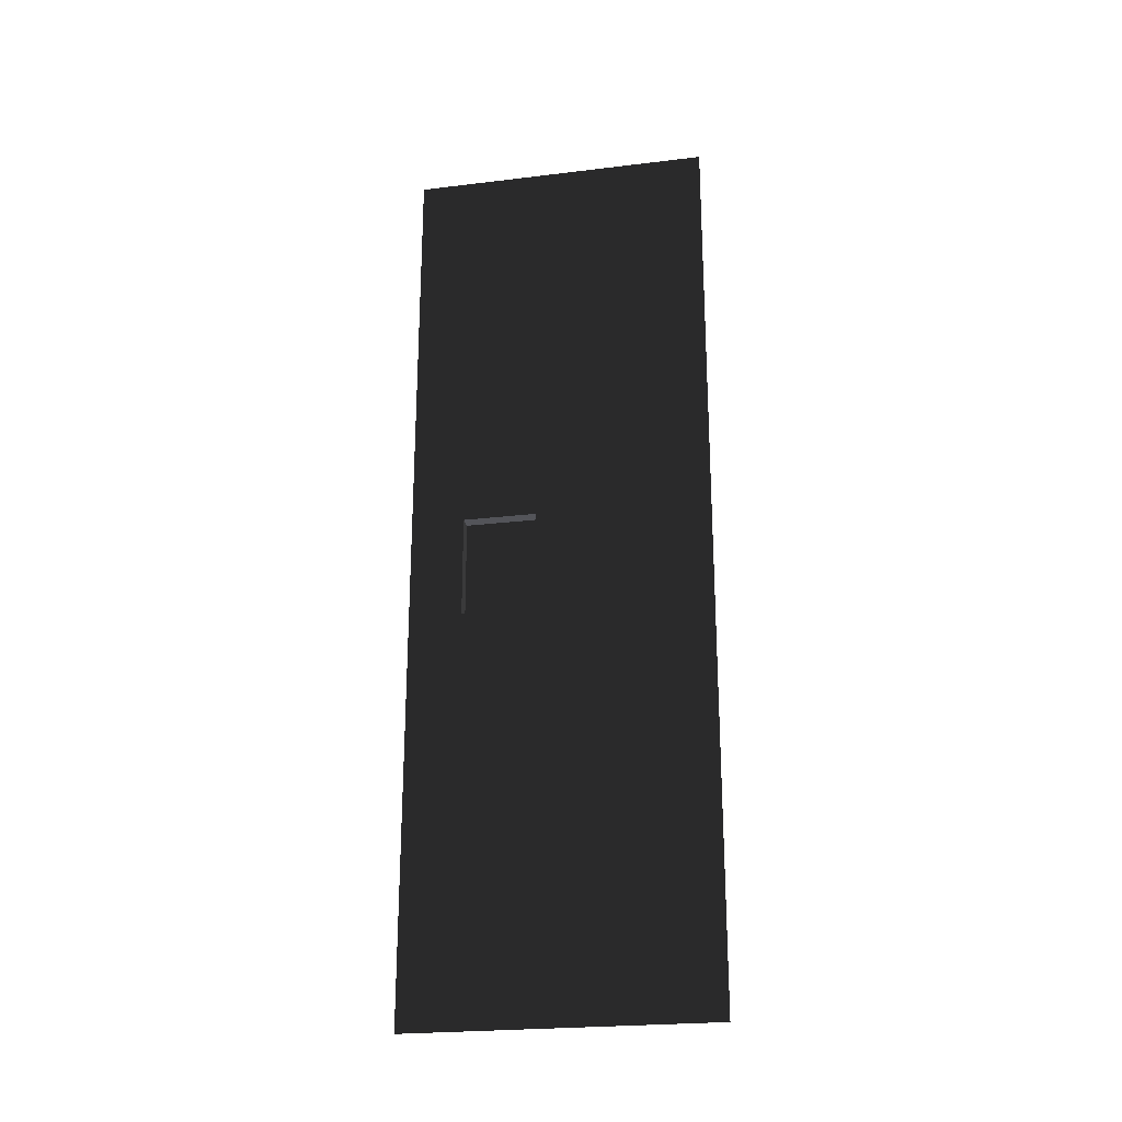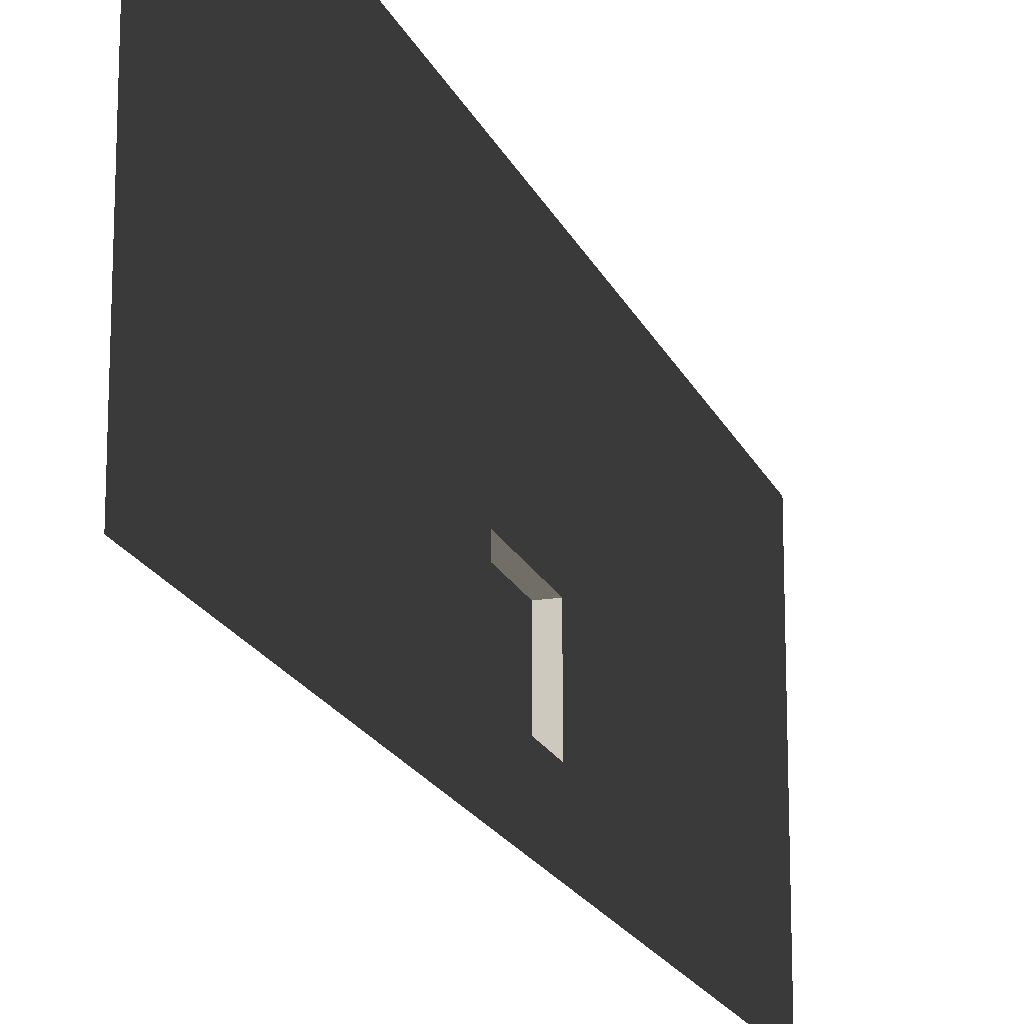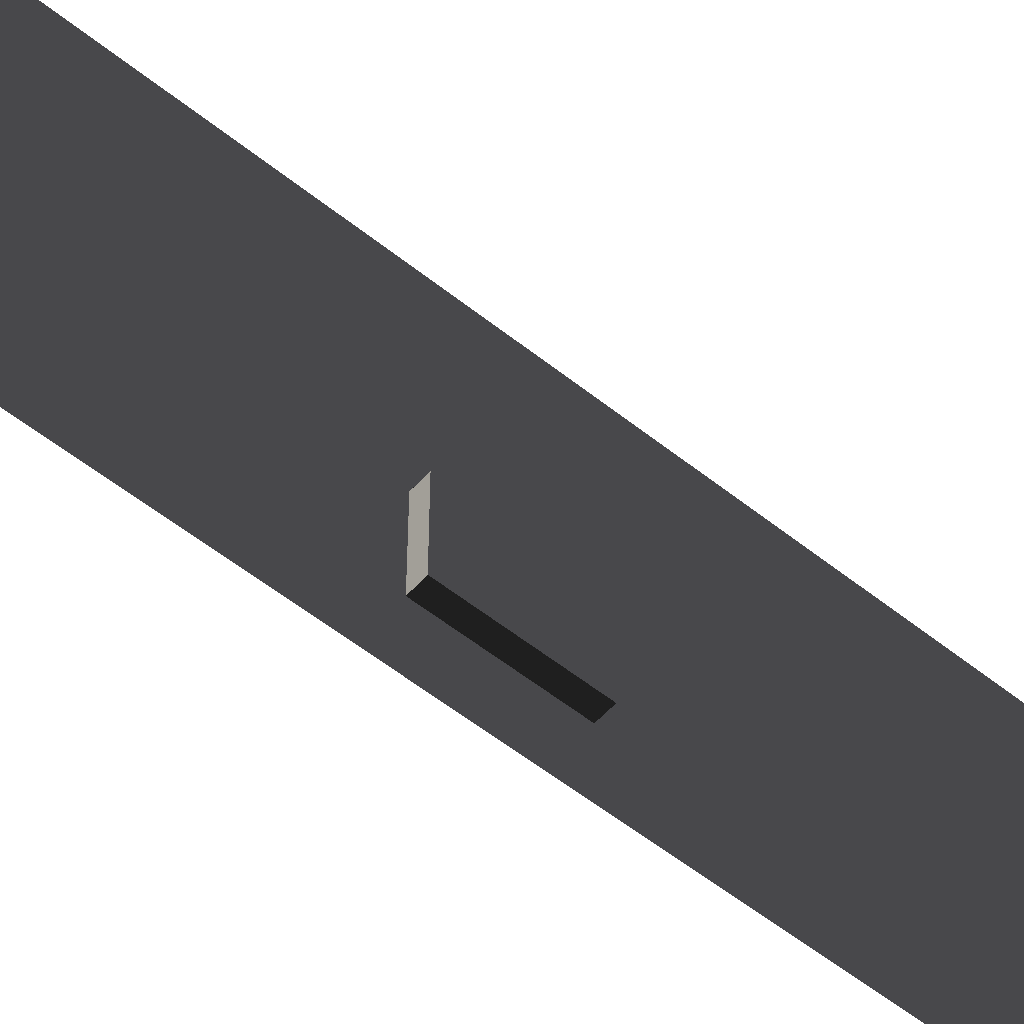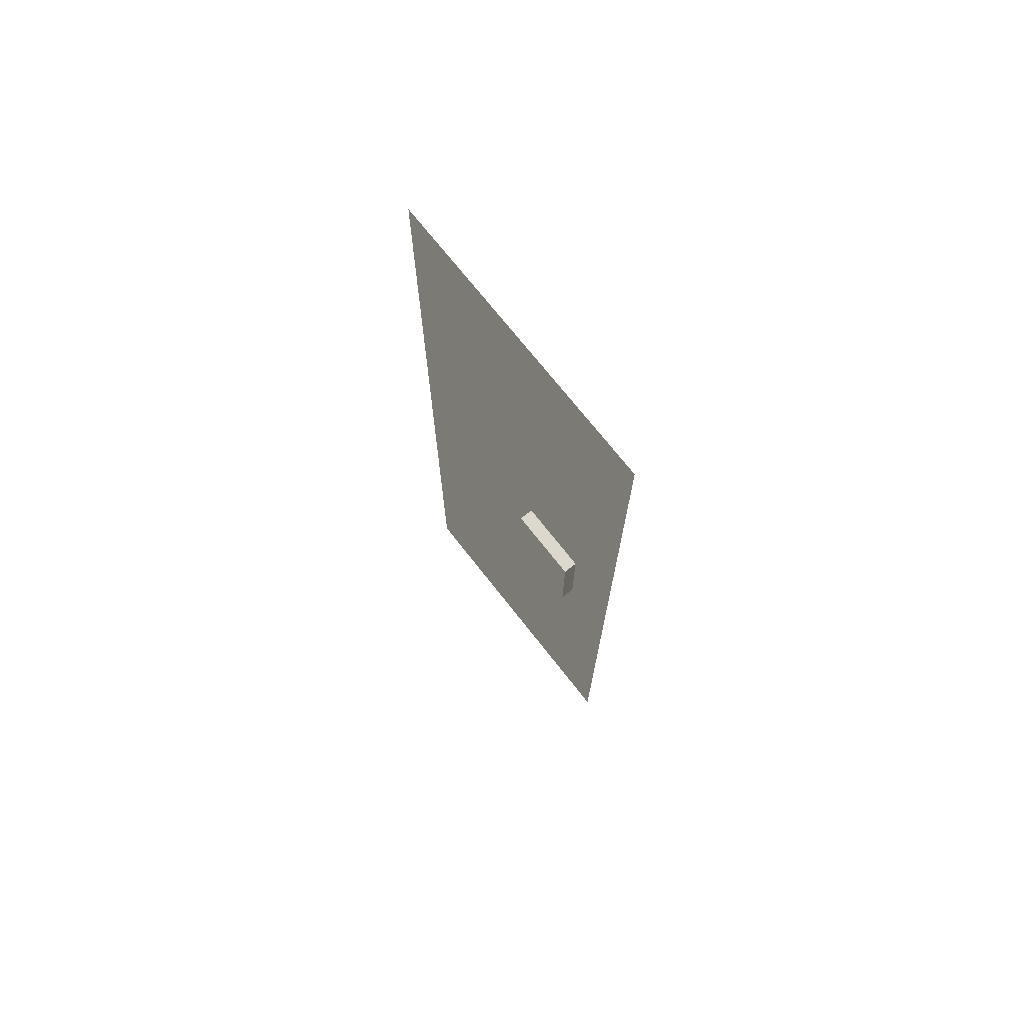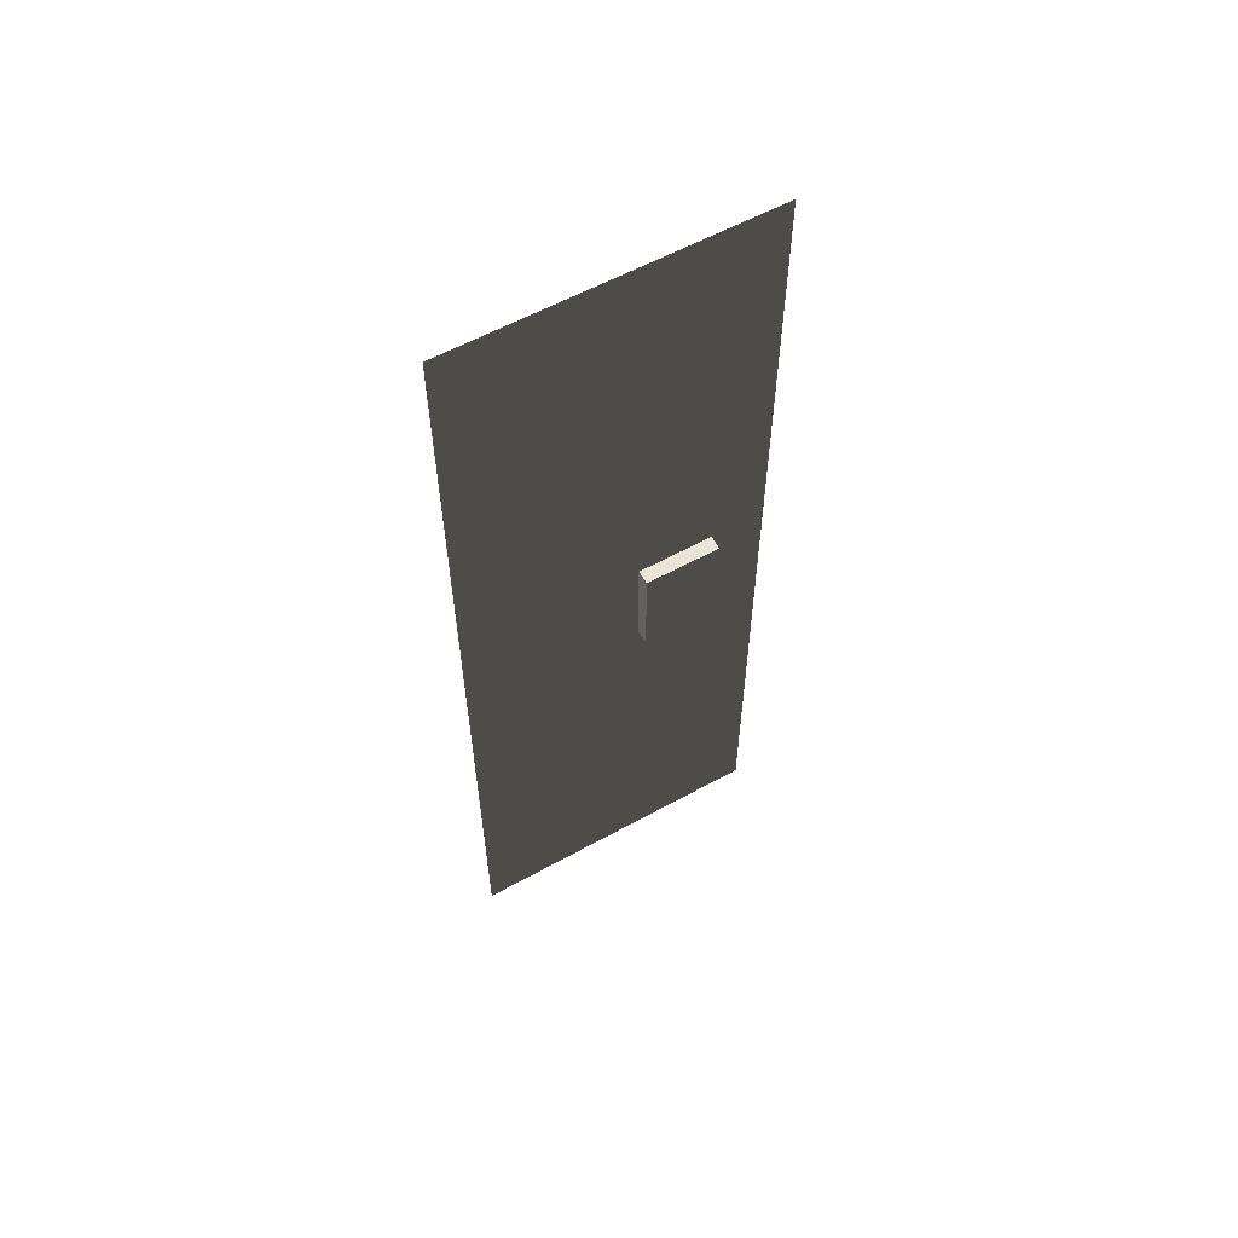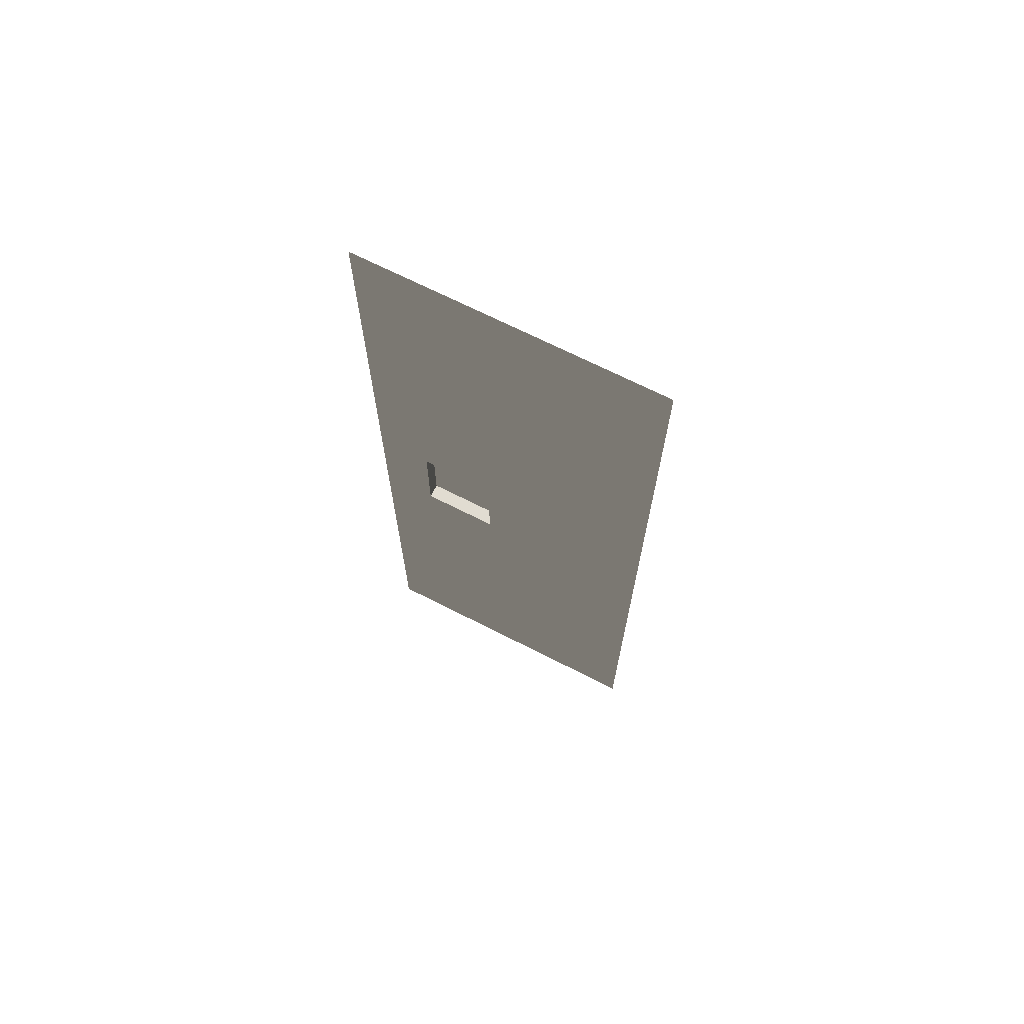
<metadata>
{"format":"obj","ext":"obj","renderer":"f3d","projection":"perspective","resolution":1024,"background":"white","views":[{"elev":-23.9,"azim":101.4,"up":"+Z"},{"elev":-18.3,"azim":17.6,"up":"+Y"},{"elev":-54.9,"azim":-130.3,"up":"+Y"},{"elev":72.1,"azim":-38.1,"up":"+Z"},{"elev":58.8,"azim":-119.6,"up":"+Z"},{"elev":69.2,"azim":117.0,"up":"+Z"}]}
</metadata>
<code>
v 9.386e-06 -1.149e-21 -3.269e-09
v -1.142e-09 -157.5 157.5
v -1.142e-09 3.755e-05 157.5
v 9.386e-06 -157.5 3.754e-05
v -7.232 -129.7 262.5
v -7.232 -91.24 210
v -7.232 -129.7 210
v -7.232 -91.24 262.5
v 1.877e-05 -91.24 262.5
v -7.232 -129.7 262.5
v 1.877e-05 -129.7 262.5
v -7.232 -91.24 262.5
v 1.877e-05 -129.7 262.5
v -7.232 -129.7 210
v 9.385e-06 -129.7 210
v -7.232 -129.7 262.5
v 9.385e-06 -129.7 210
v -7.232 -91.24 210
v 9.385e-06 -91.24 210
v -7.232 -129.7 210
v 9.385e-06 -91.24 210
v -7.232 -91.24 262.5
v 1.877e-05 -91.24 262.5
v -7.232 -91.24 210
v 2.816e-05 -3.755e-05 315
v 1.877e-05 -157.5 472.4
v 1.877e-05 3.755e-05 472.4
v 2.816e-05 -157.5 315
v 9.385e-06 -129.7 210
v -1.142e-09 3.755e-05 157.5
v -1.142e-09 -157.5 157.5
v 2.816e-05 -157.5 315
v 9.385e-06 -91.24 210
v 1.877e-05 -129.7 262.5
v 1.877e-05 -91.24 262.5
v 2.816e-05 -3.755e-05 315
g B3_BricksWall3X_6627_61
f 1 3 2
f 2 4 1
f 5 7 6
f 6 8 5
f 9 11 10
f 10 12 9
f 13 15 14
f 14 16 13
f 17 19 18
f 18 20 17
f 21 23 22
f 22 24 21
f 25 27 26
f 26 28 25
f 29 31 30
f 32 31 29
f 30 33 29
f 29 34 32
f 35 33 30
f 32 34 35
f 30 36 35
f 35 36 32

</code>
